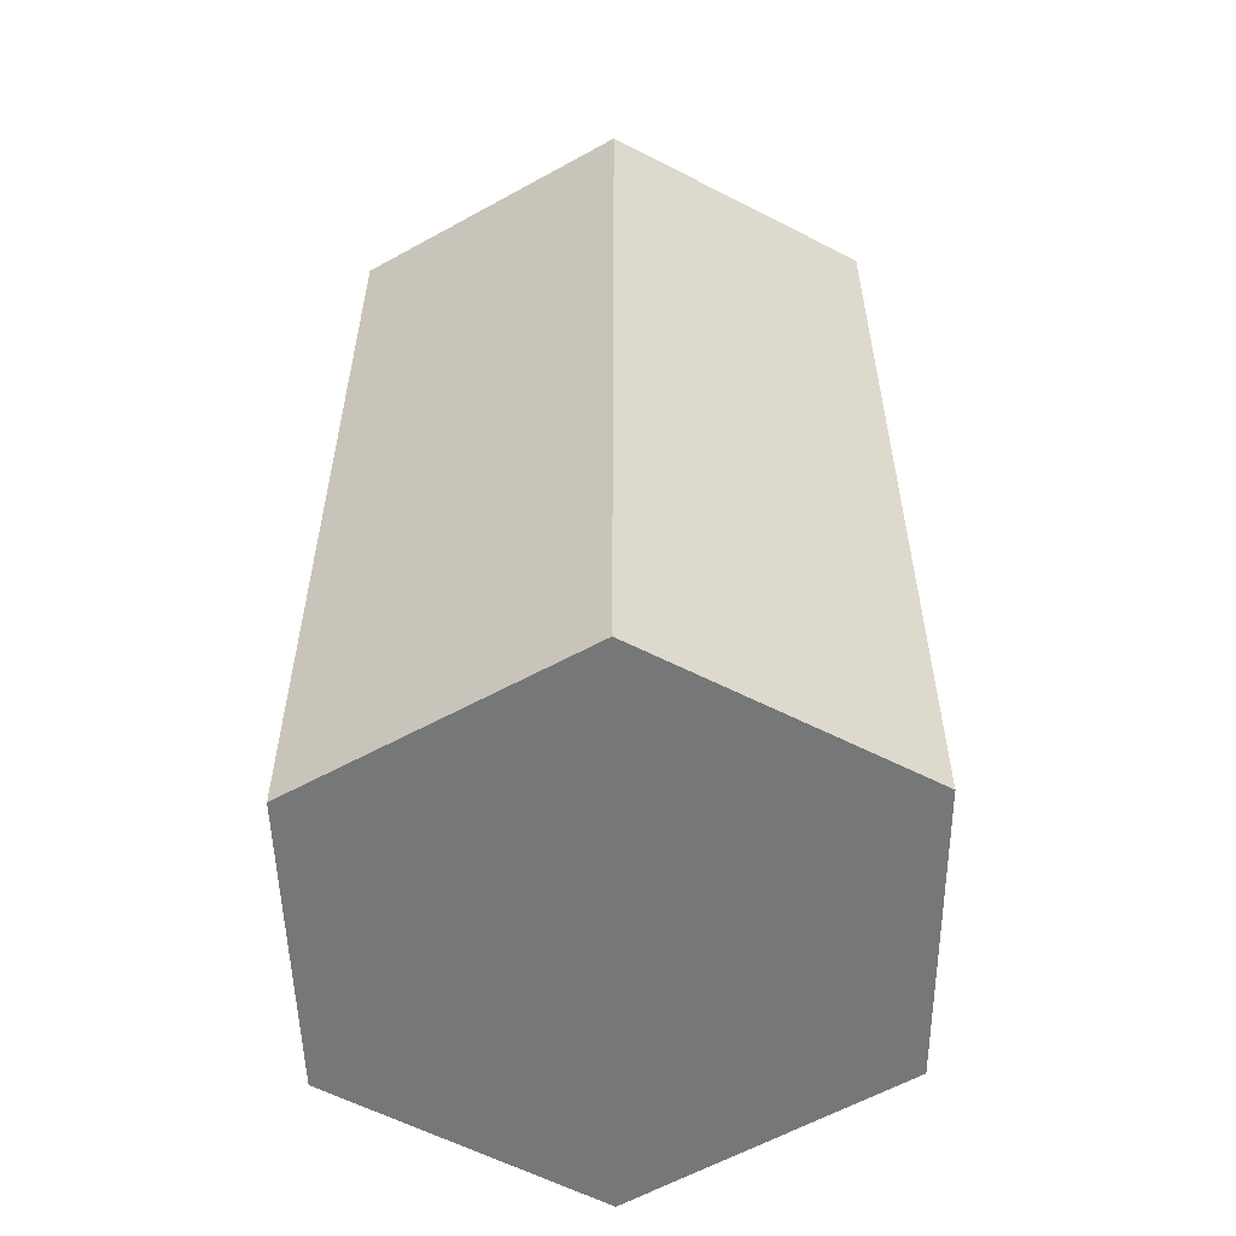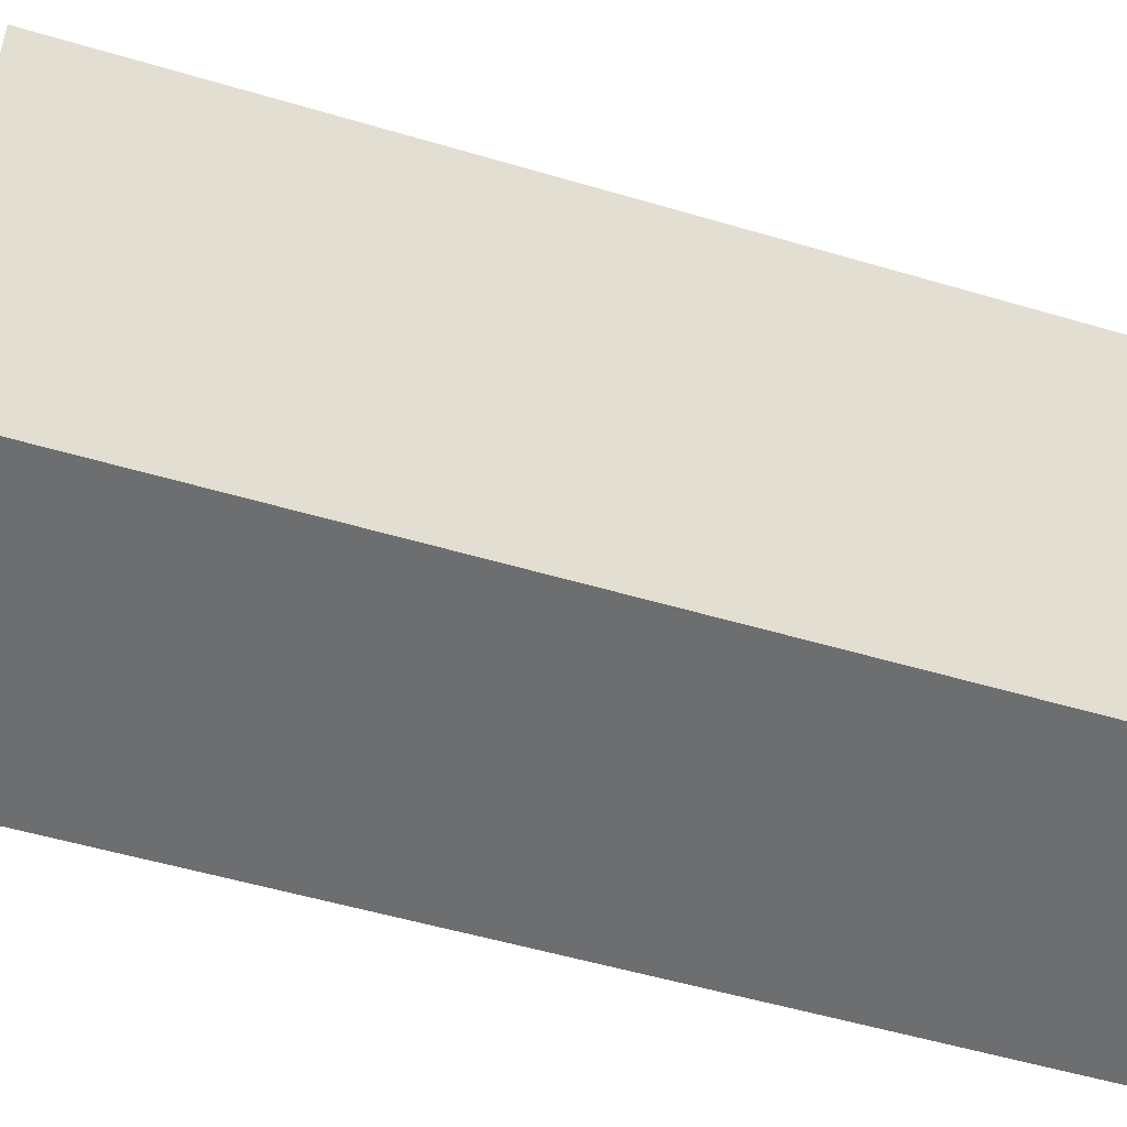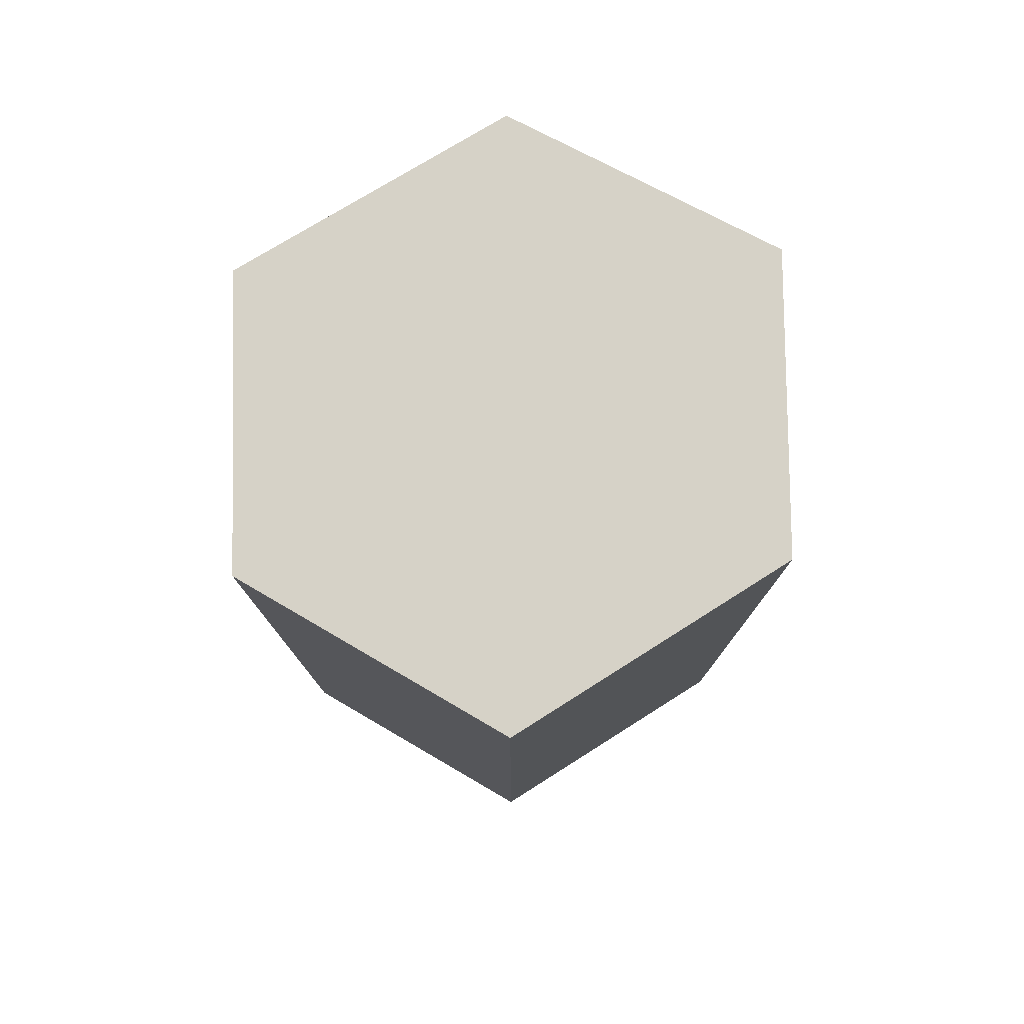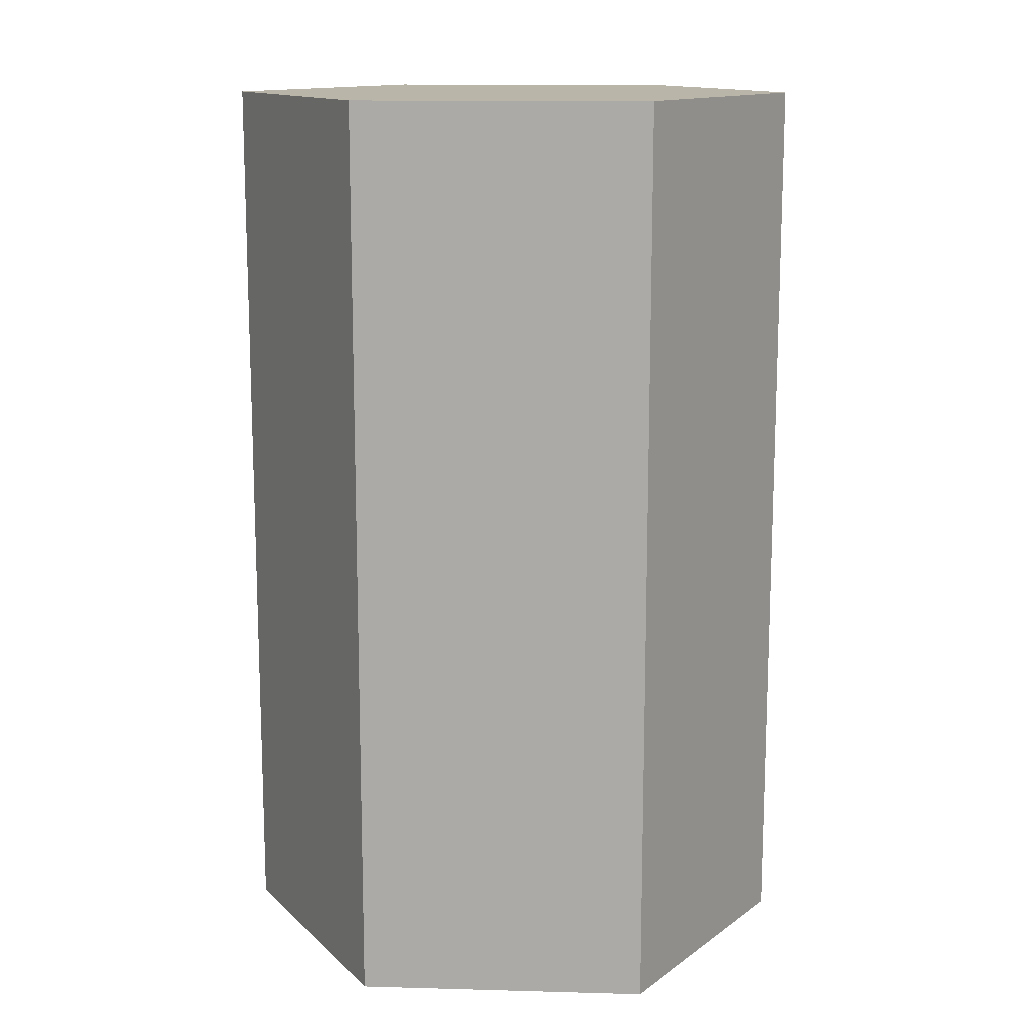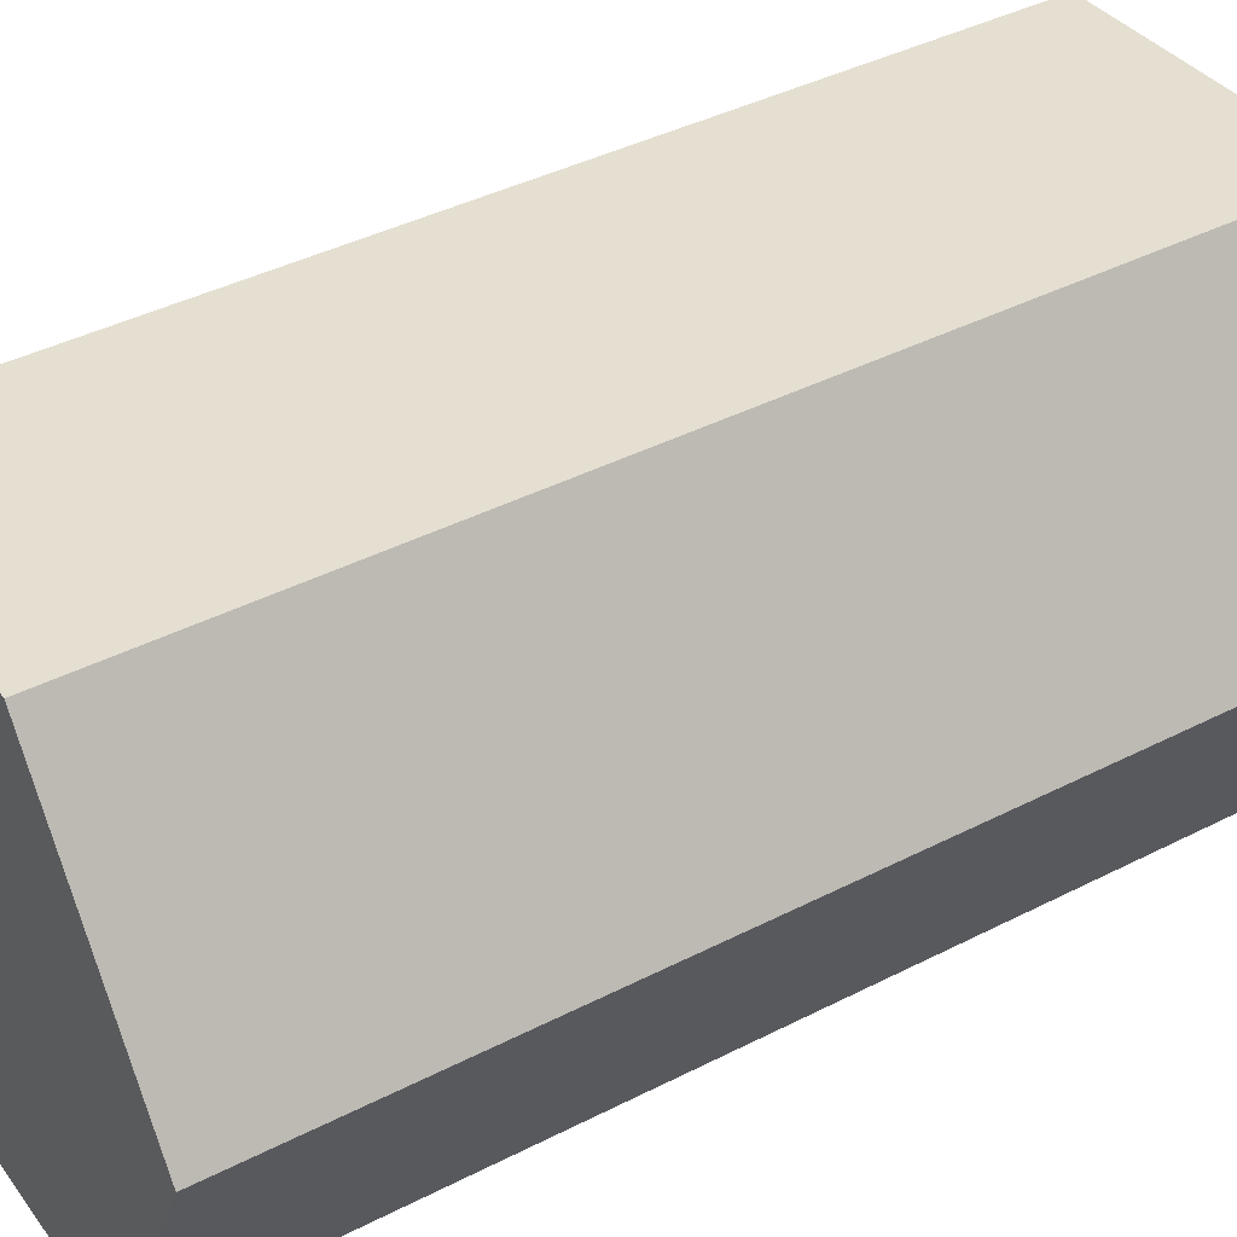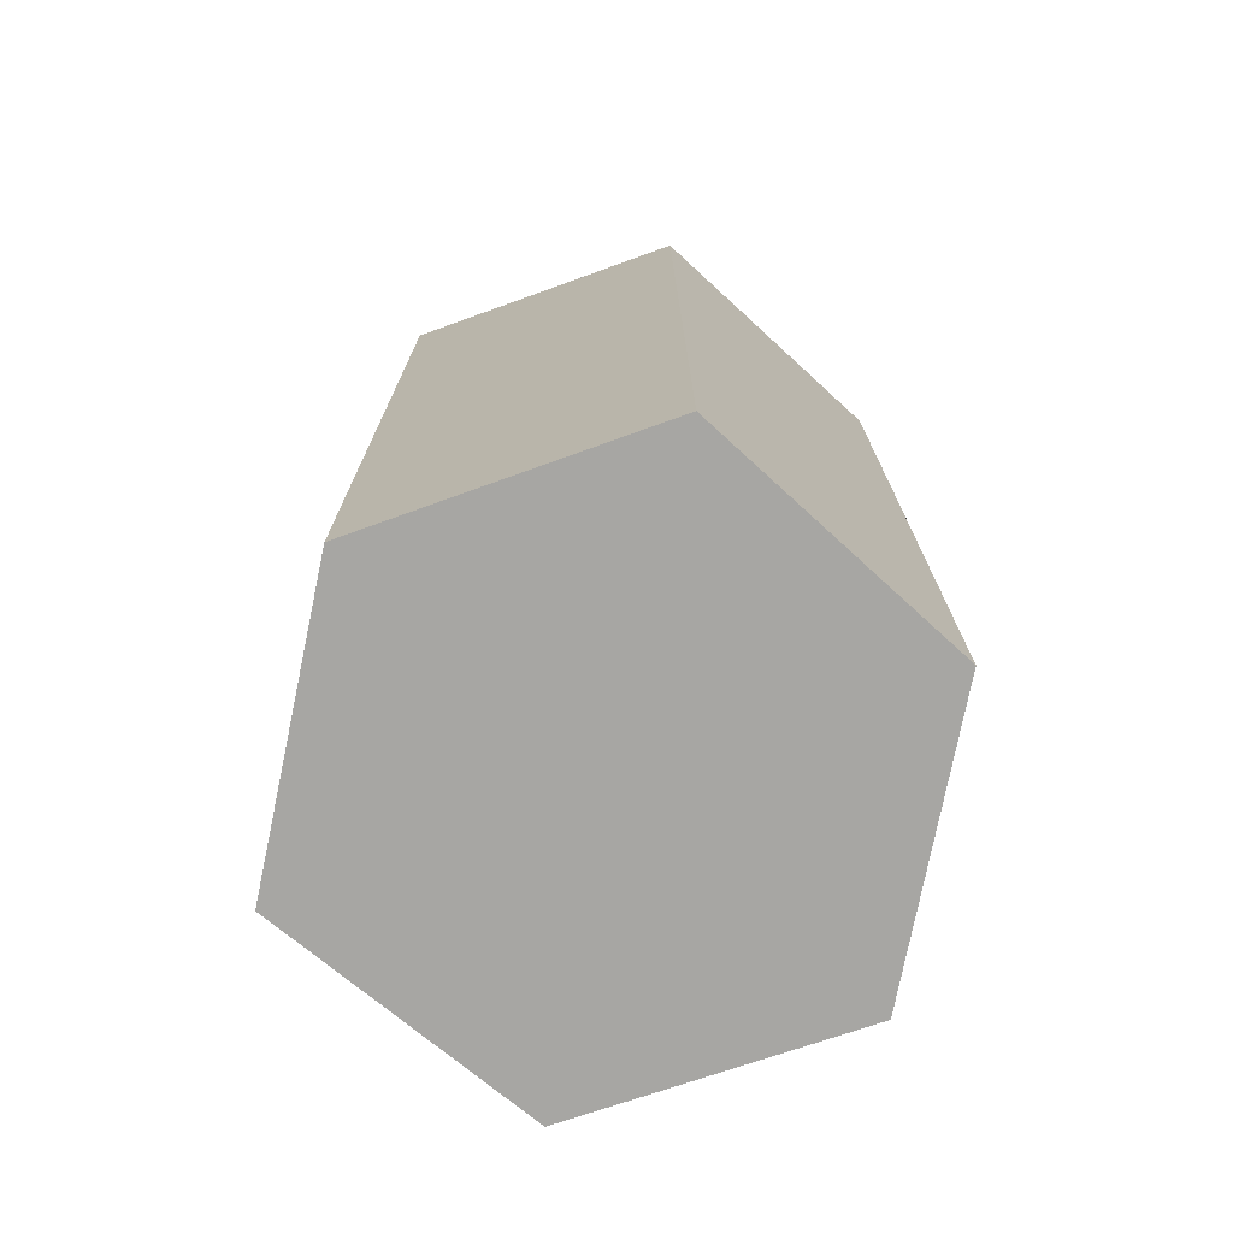
<metadata>
{"format":"obj","ext":"obj","renderer":"f3d","projection":"perspective","resolution":1024,"background":"white","views":[{"elev":-57.0,"azim":-152.5,"up":"+Y"},{"elev":-51.9,"azim":72.1,"up":"+Z"},{"elev":78.6,"azim":145.3,"up":"+Y"},{"elev":13.4,"azim":-0.1,"up":"+Y"},{"elev":40.7,"azim":57.9,"up":"+Z"},{"elev":-74.2,"azim":-104.5,"up":"+Y"}]}
</metadata>
<code>
v  0.838 5.796 1.575
v  1.021 5.796 -1.497
v  0 5.796 3.549e-16
v  2.882 5.796 -1.418
v  2.665 5.796 1.692
v  3.643 5.796 0.205
v  3.643 -1.255e-17 0.205
v  2.882 8.683e-17 -1.418
v  1.021 9.166e-17 -1.497
v  0 0 0
v  0.838 -9.644e-17 1.575
v  2.665 -1.036e-16 1.692
g defaultobject
f 1 2 3
f 2 1 4
f 4 1 5
f 4 5 6
f 7 4 6
f 4 7 8
f 8 2 4
f 2 8 9
f 9 3 2
f 3 9 10
f 10 1 3
f 1 10 11
f 11 5 1
f 5 11 12
f 12 6 5
f 6 12 7
f 9 11 10
f 11 9 8
f 11 8 12
f 12 8 7

</code>
